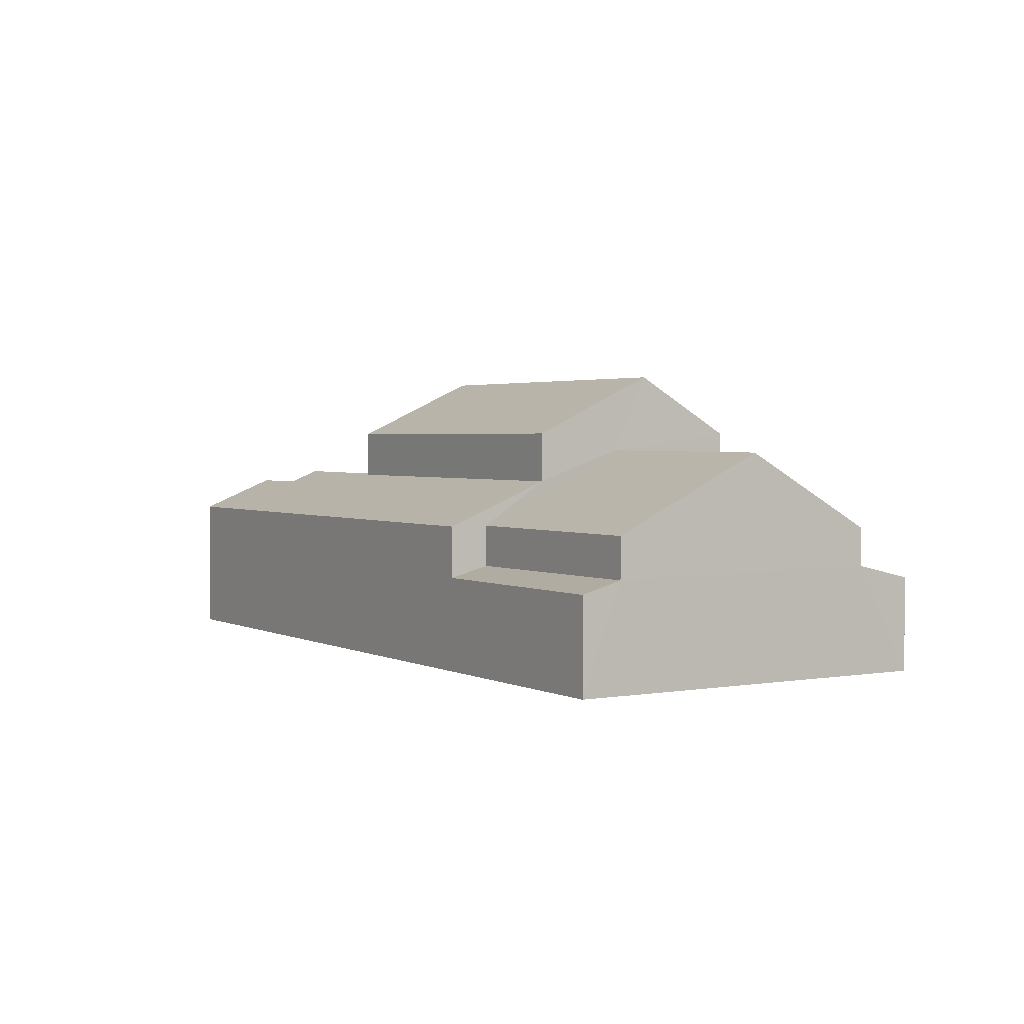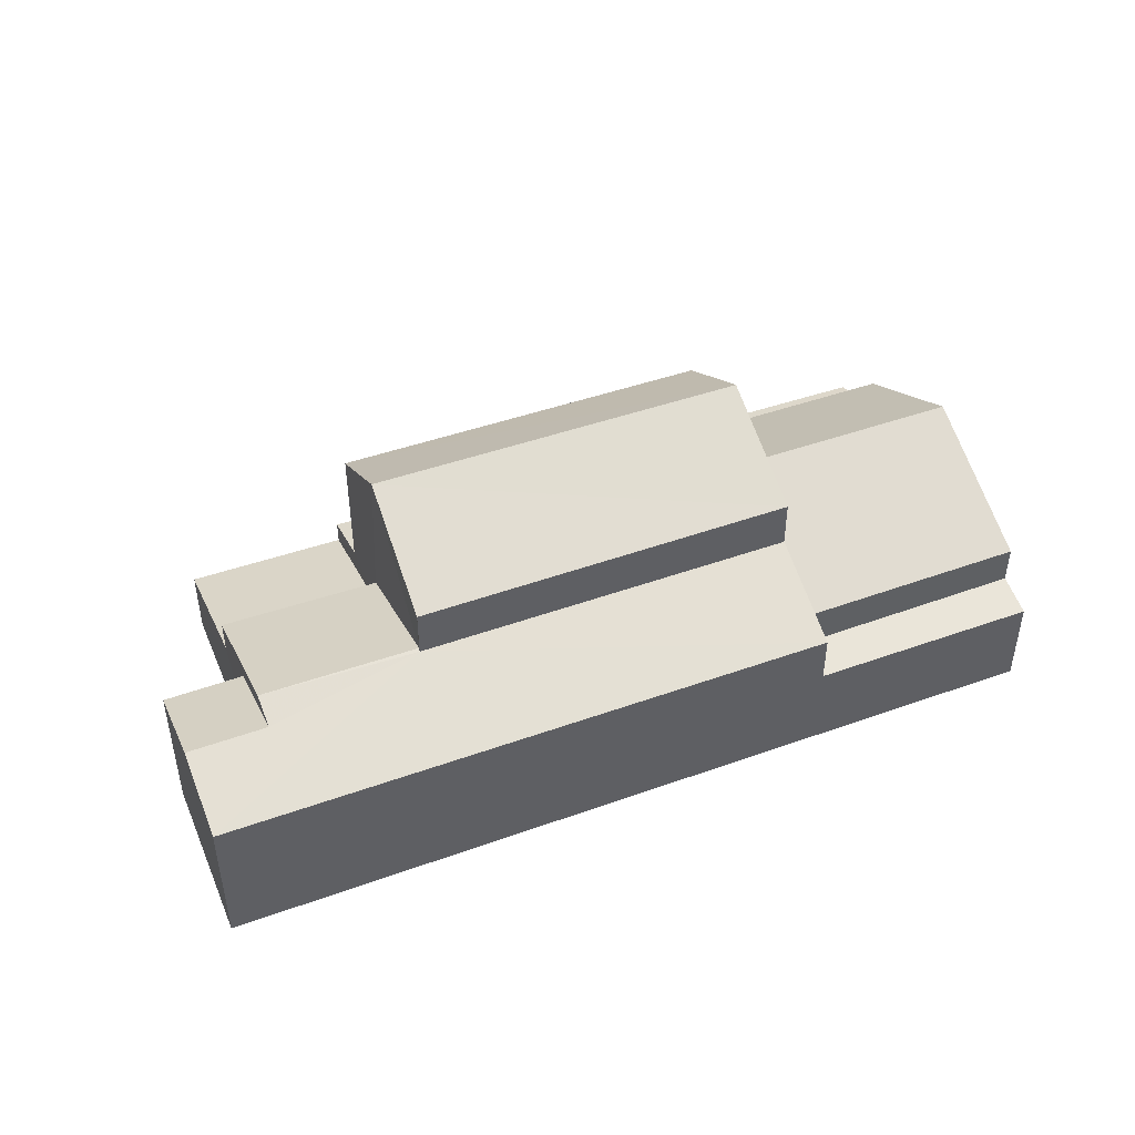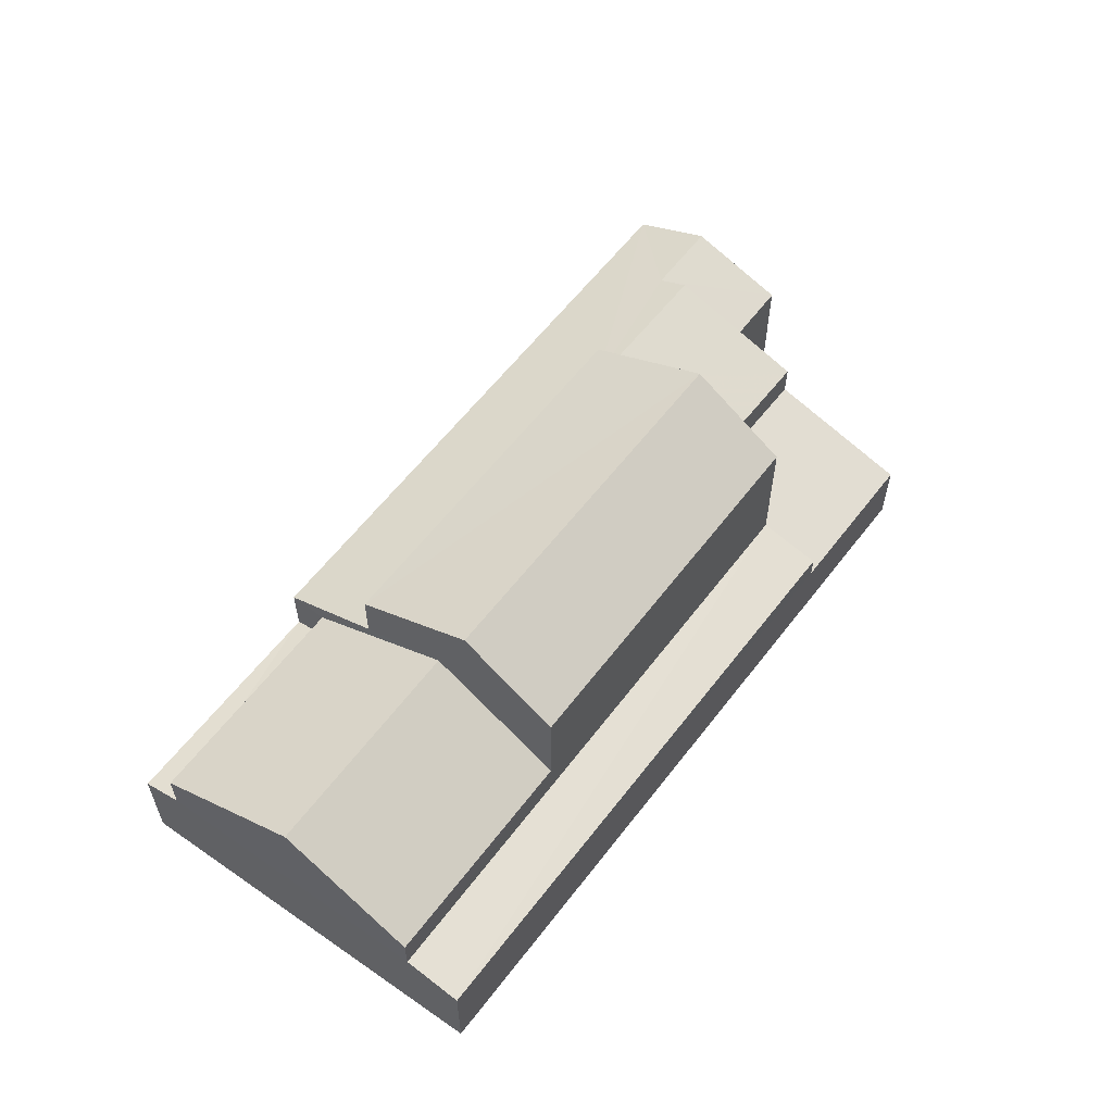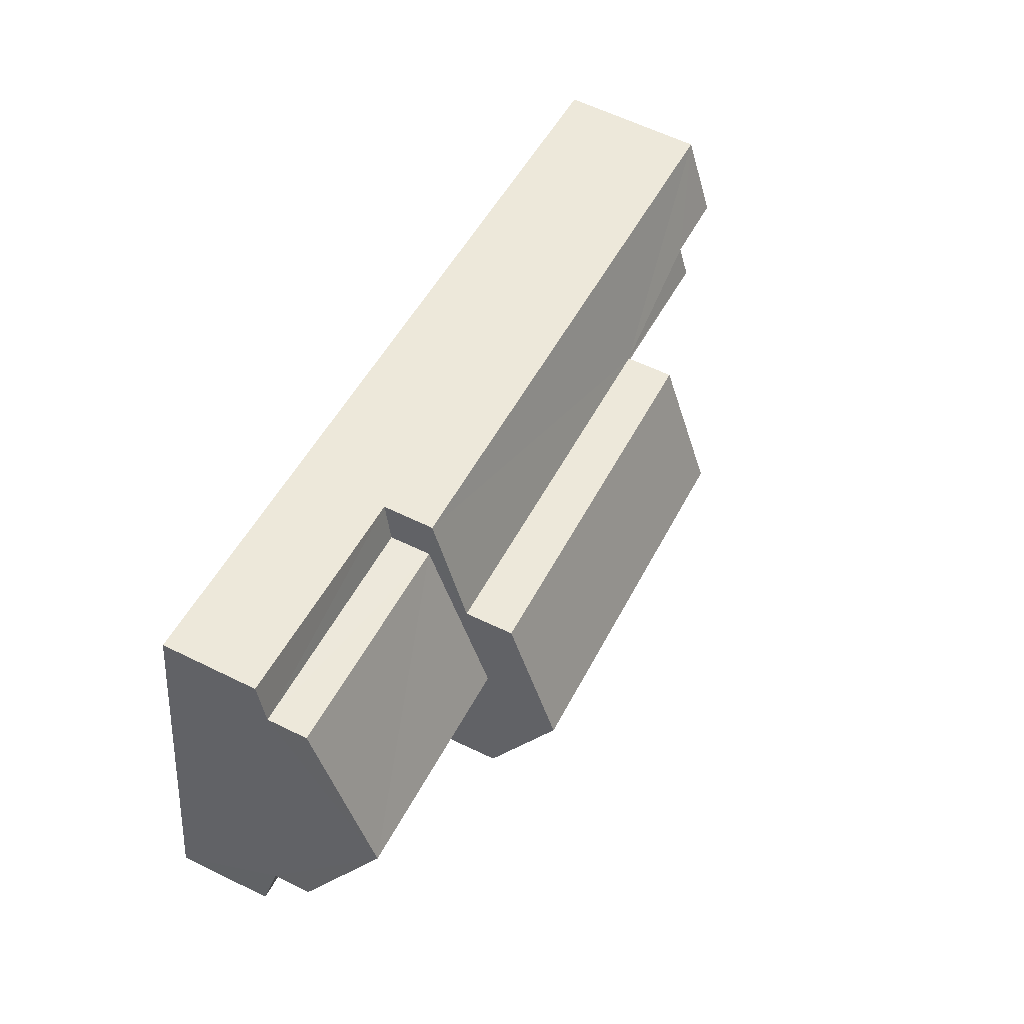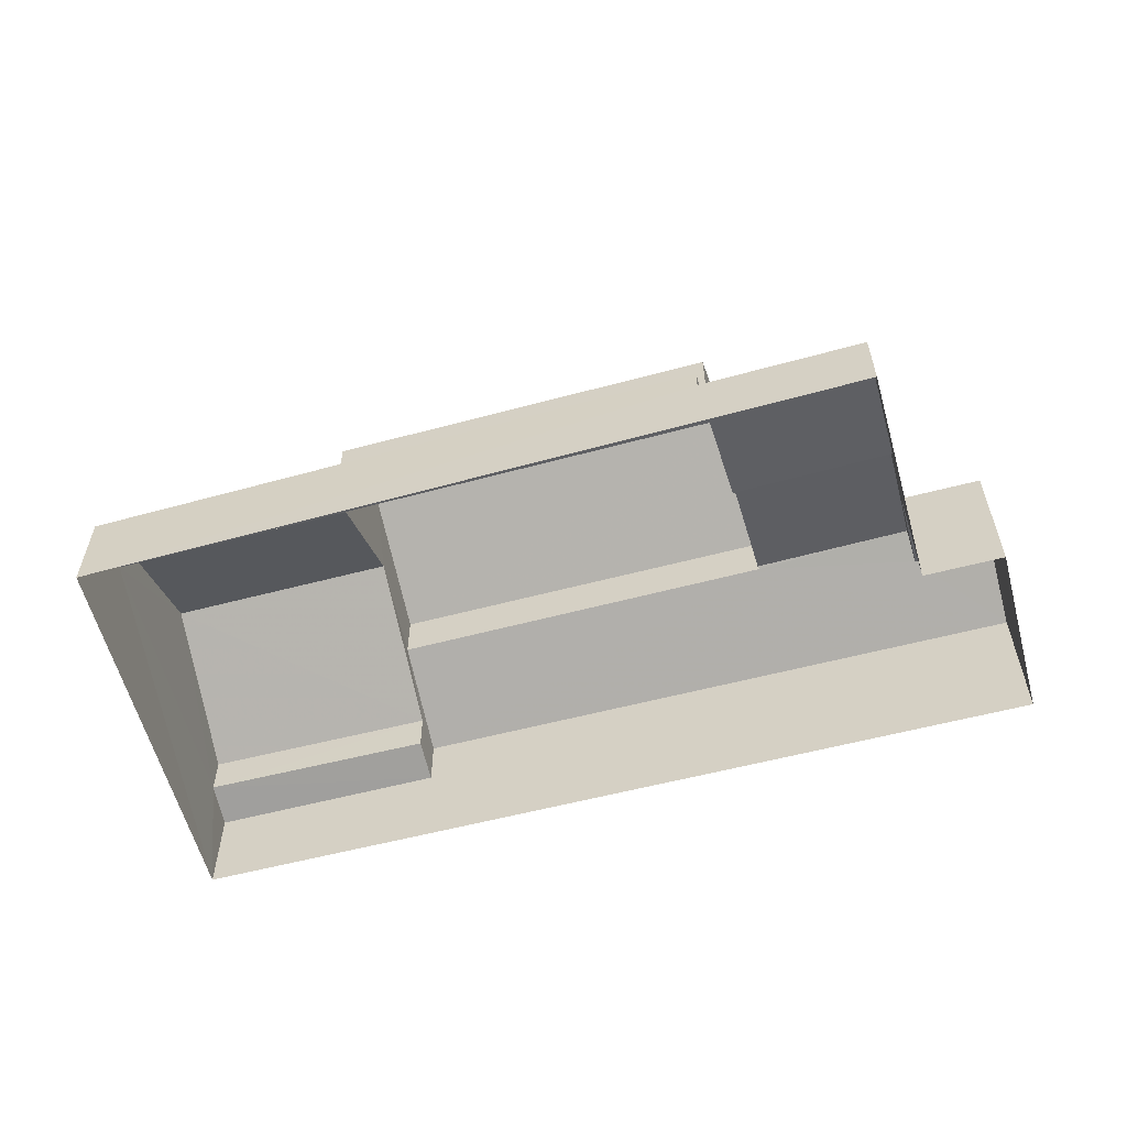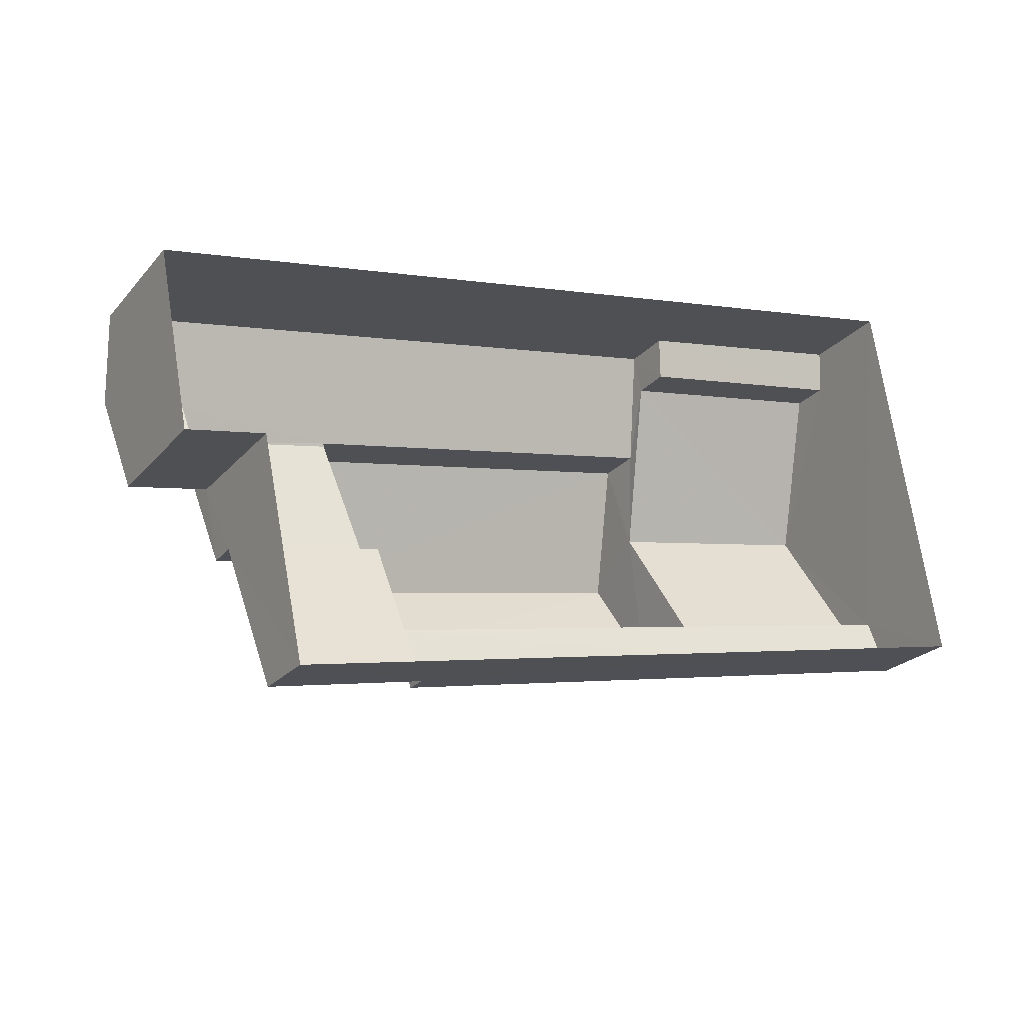
<metadata>
{"format":"obj","ext":"obj","renderer":"f3d","projection":"perspective","resolution":1024,"background":"white","views":[{"elev":2.3,"azim":-132.1,"up":"+Z"},{"elev":45.6,"azim":146.7,"up":"+Z"},{"elev":58.1,"azim":-64.4,"up":"+Z"},{"elev":60.8,"azim":-63.6,"up":"+Y"},{"elev":-57.6,"azim":4.5,"up":"+Z"},{"elev":-23.6,"azim":149.7,"up":"+Y"}]}
</metadata>
<code>
v -3.147e+05 3.928e+04 5.826
v -3.147e+05 3.928e+04 5.826
v -3.147e+05 3.928e+04 5.826
v -3.148e+05 3.929e+04 5.831
v -3.148e+05 3.928e+04 5.83
v -3.147e+05 3.928e+04 5.826
v -3.148e+05 3.928e+04 8.272
v -3.148e+05 3.928e+04 7.942
v -3.148e+05 3.928e+04 7.938
v -3.148e+05 3.928e+04 8.254
v -3.147e+05 3.928e+04 9.093
v -3.148e+05 3.928e+04 10.11
v -3.148e+05 3.928e+04 9.094
v -3.147e+05 3.928e+04 10.12
v -3.147e+05 3.928e+04 8.341
v -3.148e+05 3.928e+04 7.413
v -3.147e+05 3.928e+04 7.412
v -3.148e+05 3.928e+04 8.345
v -3.148e+05 3.928e+04 10.08
v -3.148e+05 3.928e+04 10.08
v -3.148e+05 3.929e+04 9.097
v -3.147e+05 3.928e+04 9.093
v -3.147e+05 3.928e+04 9.833
v -3.147e+05 3.928e+04 9.833
v -3.148e+05 3.928e+04 10.78
v -3.148e+05 3.928e+04 10.79
v -3.148e+05 3.929e+04 9.097
v -3.148e+05 3.929e+04 9.098
v -3.148e+05 3.928e+04 9.097
v -3.148e+05 3.928e+04 9.096
v -3.147e+05 3.928e+04 9.092
v -3.147e+05 3.928e+04 9.093
v -3.148e+05 3.928e+04 12.53
v -3.148e+05 3.928e+04 11.19
v -3.148e+05 3.928e+04 12.53
v -3.148e+05 3.928e+04 11.18
v -3.148e+05 3.928e+04 11.18
v -3.148e+05 3.928e+04 11.19
v -3.148e+05 3.929e+04 8.195
v -3.148e+05 3.929e+04 7.942
v -3.148e+05 3.929e+04 7.943
v -3.148e+05 3.929e+04 8.183
f 1 2 3
f 3 2 4
f 4 2 5
f 2 6 5
f 7 8 9
f 7 10 8
f 11 12 13
f 11 14 12
f 15 16 17
f 15 18 16
f 12 14 19
f 20 19 21
f 21 19 22
f 22 23 24
f 19 14 23
f 22 19 23
f 25 26 27
f 28 25 27
f 26 29 30
f 26 25 29
f 23 31 24
f 23 32 31
f 33 34 35
f 33 36 34
f 35 37 33
f 35 38 37
f 39 40 41
f 39 42 40
f 21 40 42
f 21 27 20
f 20 26 34
f 34 26 35
f 26 30 38
f 35 26 38
f 21 42 27
f 27 26 20
f 34 36 19
f 20 34 19
f 10 4 5
f 5 8 10
f 39 41 4
f 29 25 10
f 25 28 39
f 10 39 4
f 10 25 39
f 39 28 27
f 42 39 27
f 14 11 32
f 14 32 23
f 15 17 6
f 32 11 15
f 32 15 2
f 15 6 2
f 33 37 13
f 36 33 12
f 36 12 19
f 7 9 16
f 13 37 7
f 7 16 18
f 13 7 18
f 12 33 13
f 31 1 24
f 1 3 24
f 3 22 24
f 37 30 7
f 7 30 10
f 37 38 30
f 10 30 29
f 32 2 1
f 31 32 1
f 18 15 11
f 13 18 11
f 21 22 40
f 22 3 40
f 40 4 41
f 40 3 4
f 6 17 16
f 6 16 5
f 16 8 5
f 16 9 8

</code>
